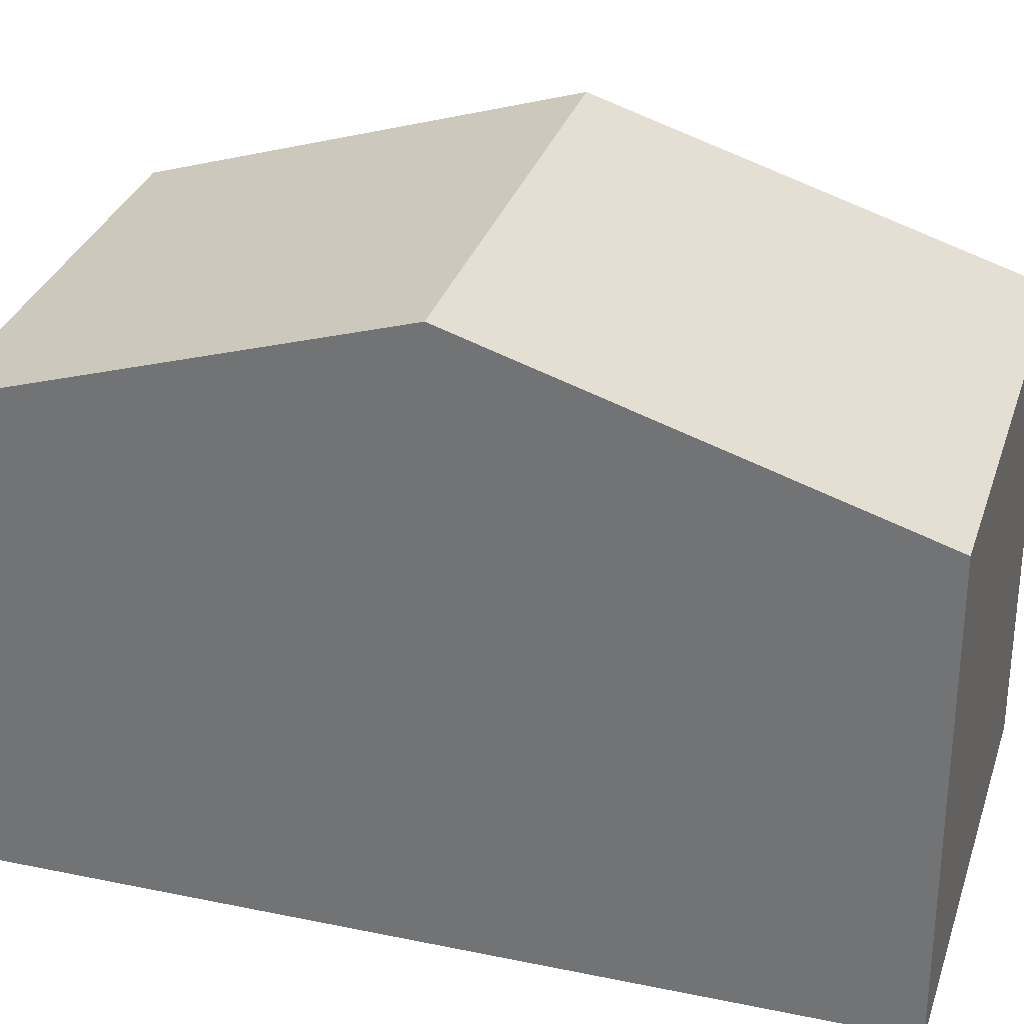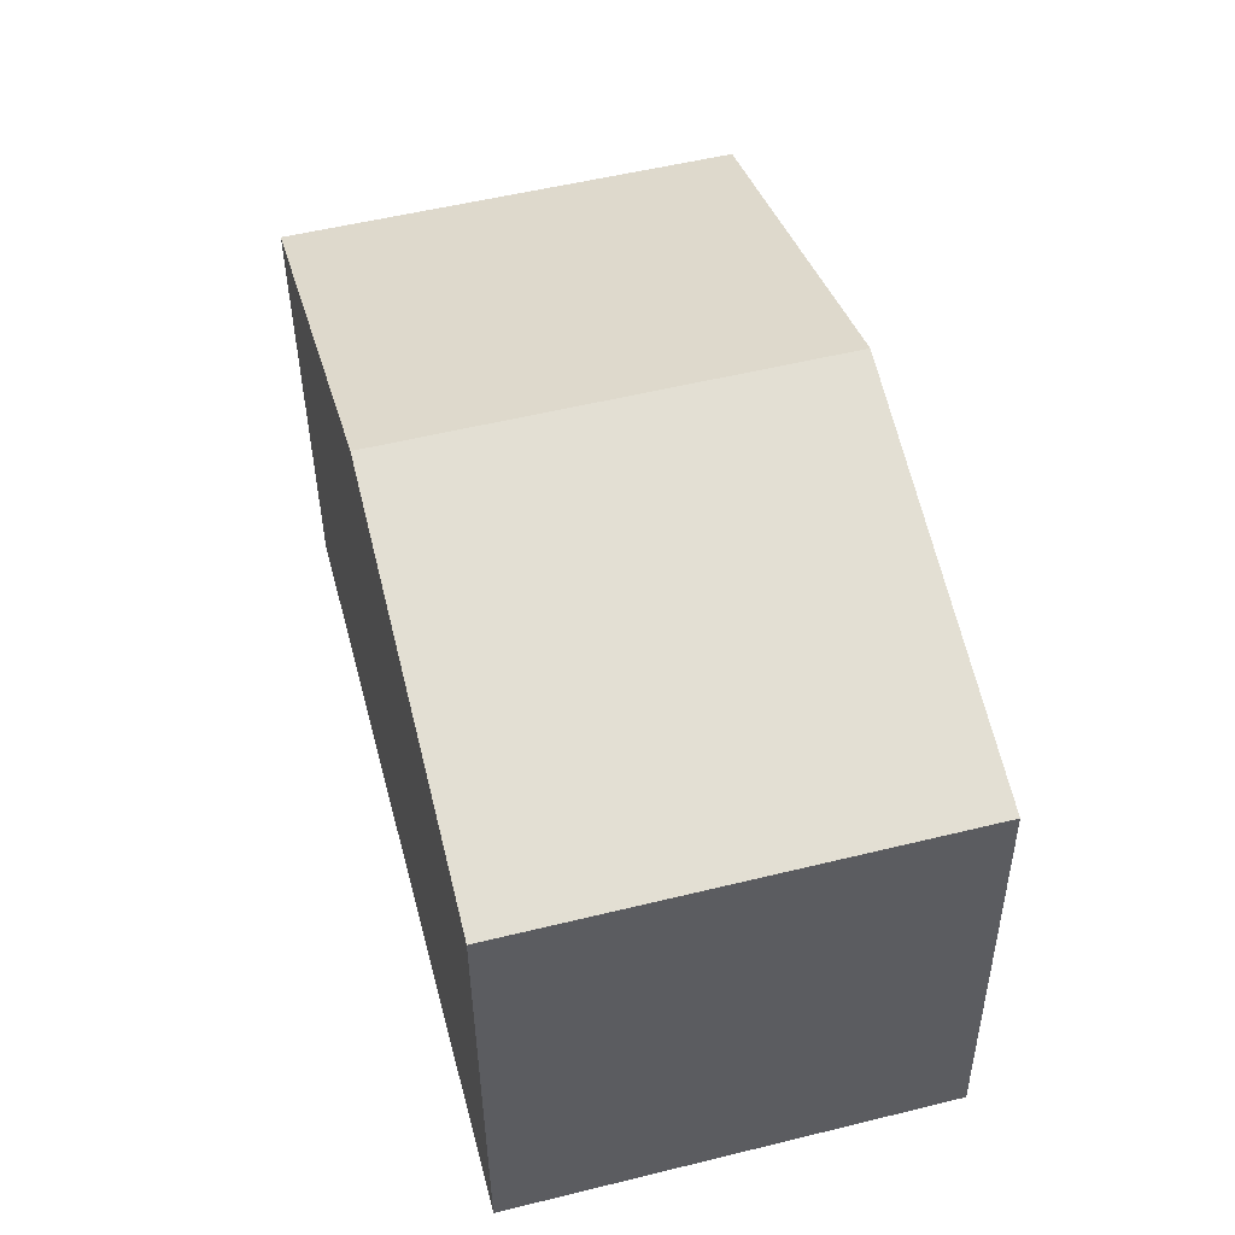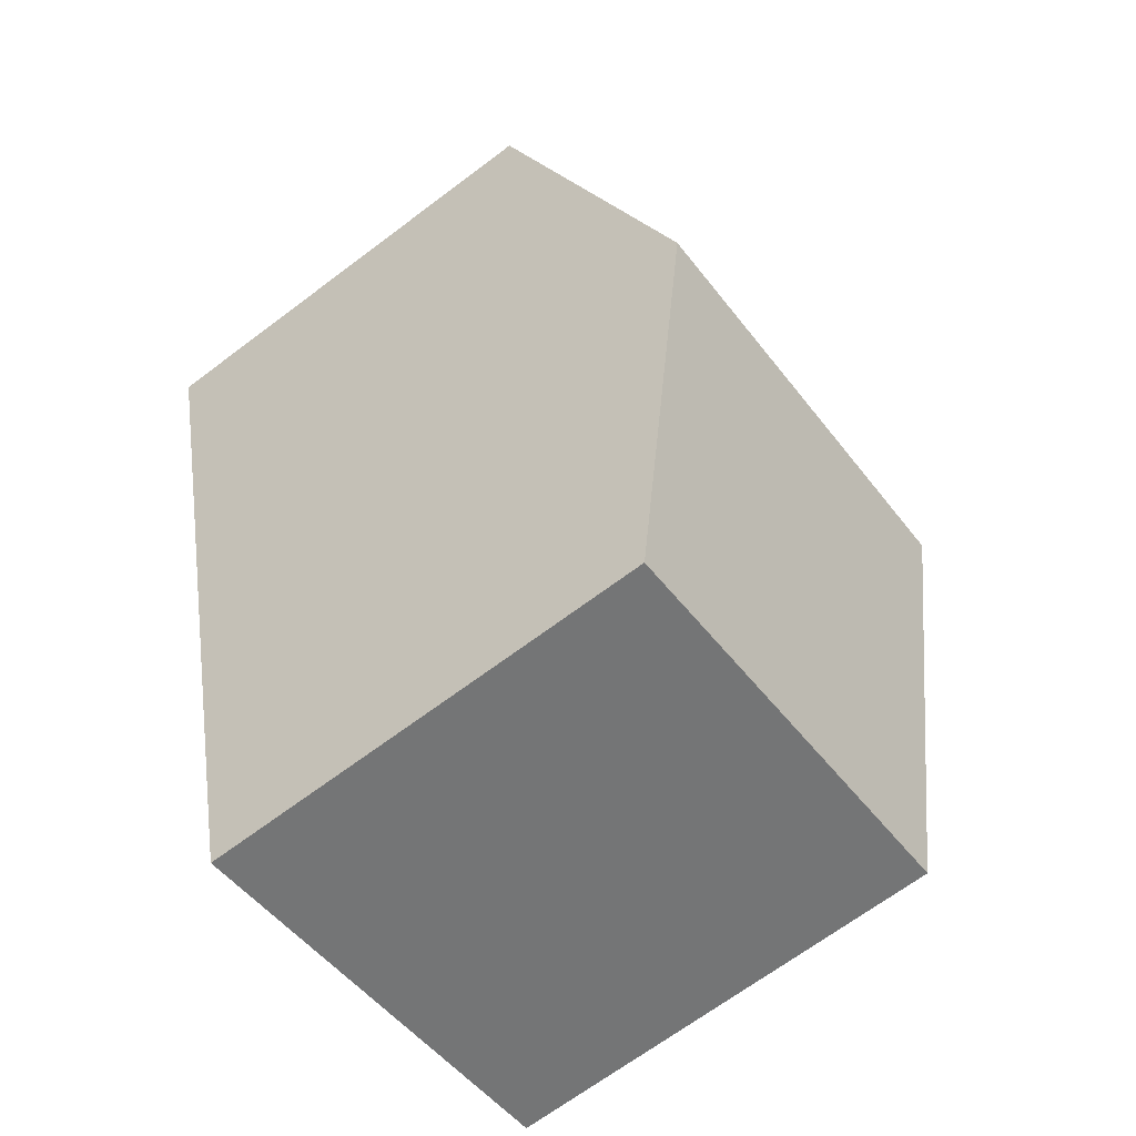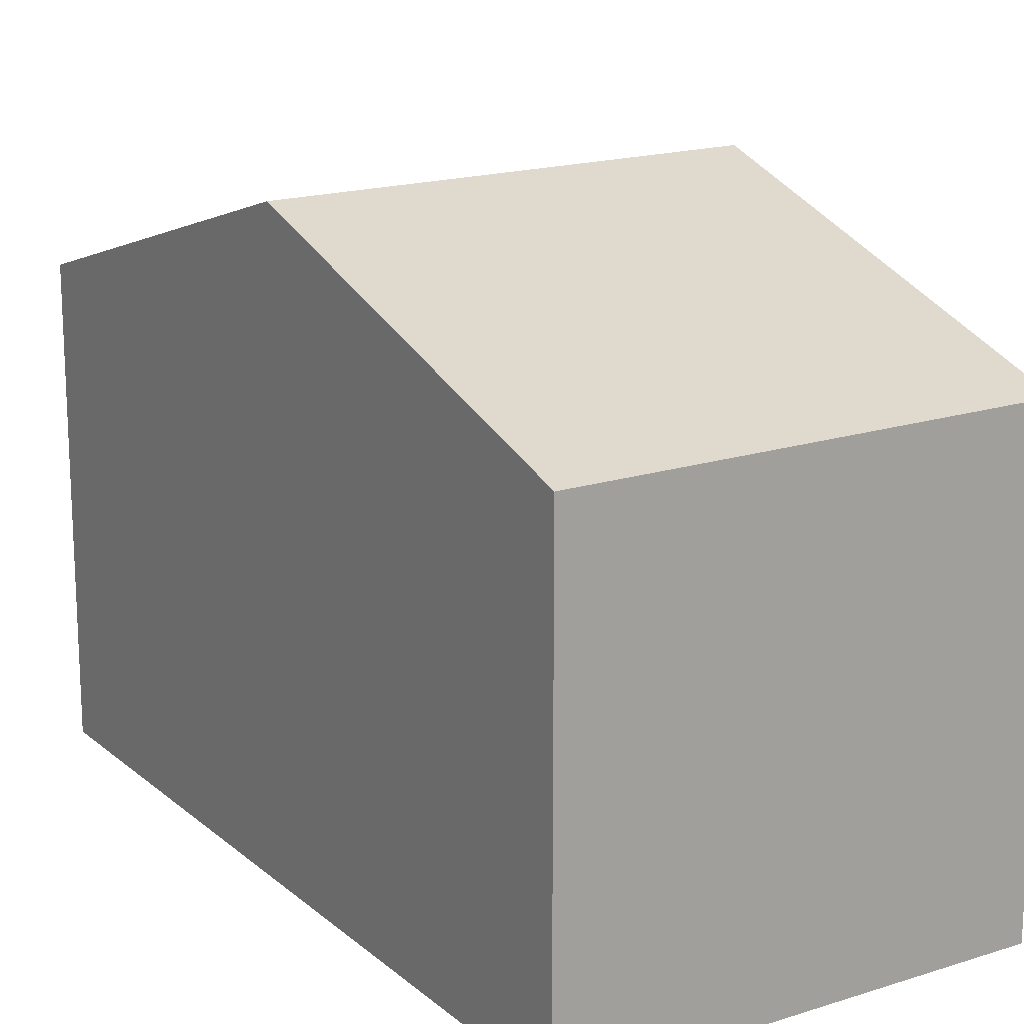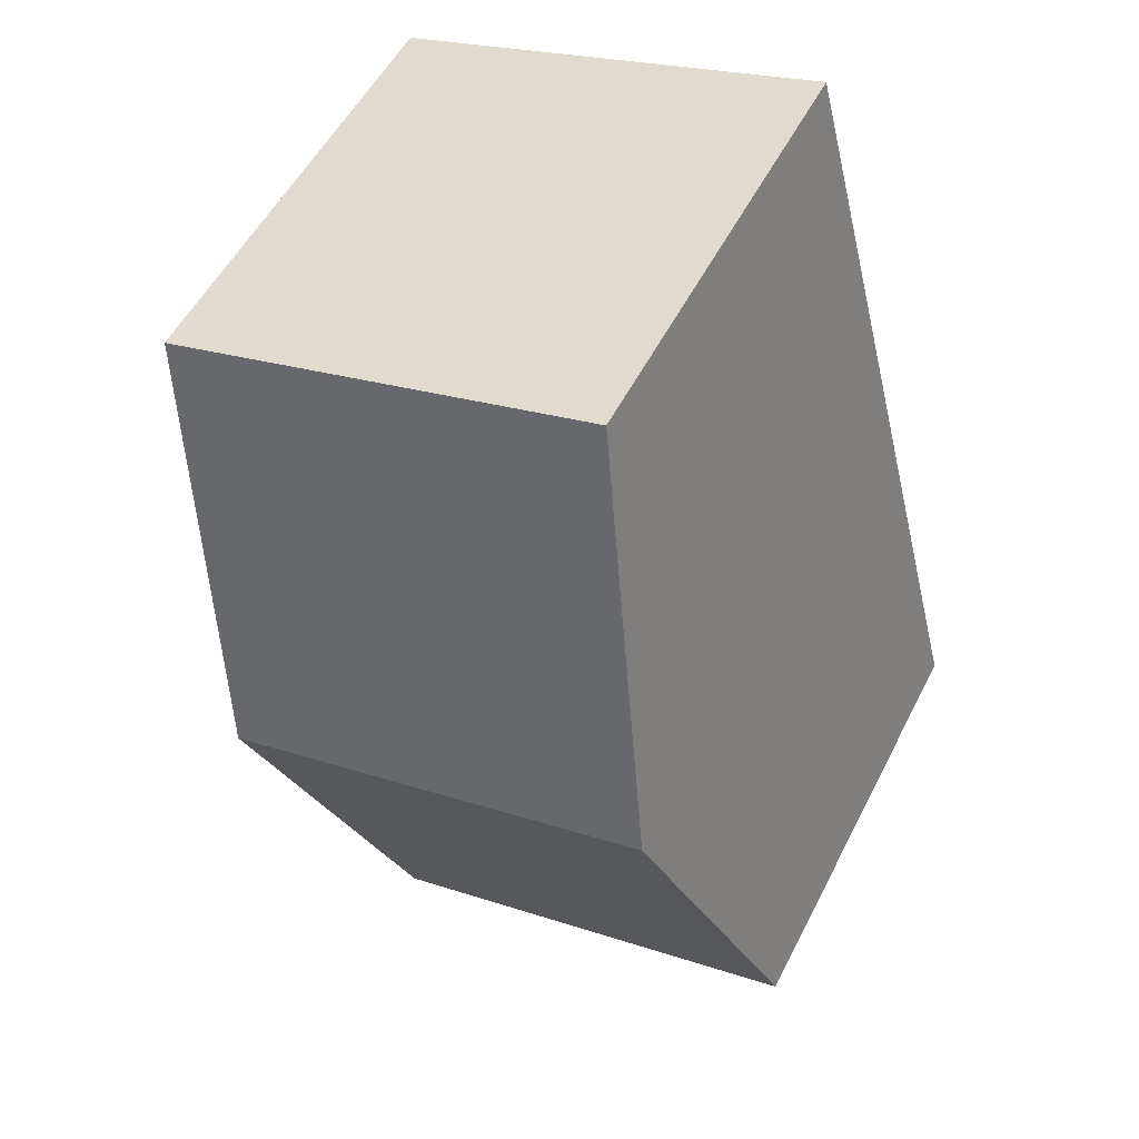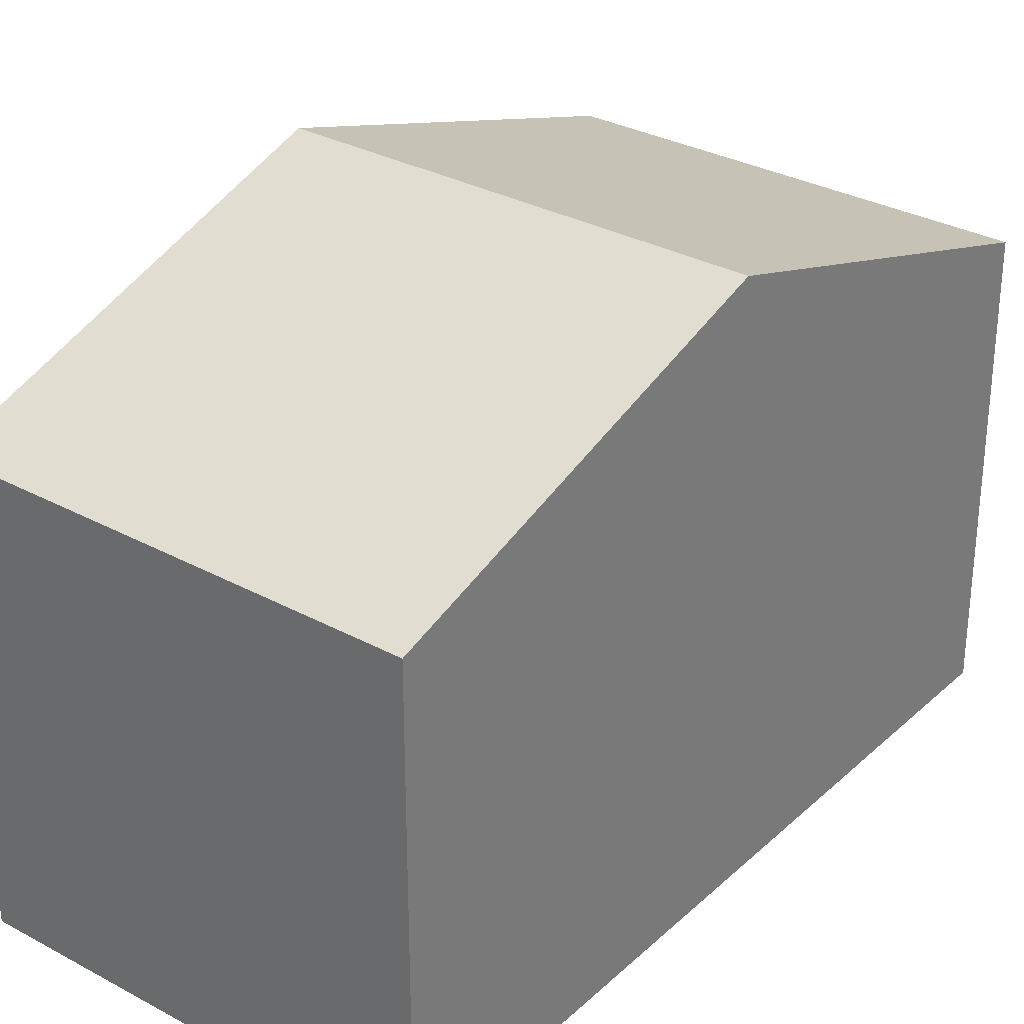
<metadata>
{"format":"obj","ext":"obj","renderer":"f3d","projection":"perspective","resolution":1024,"background":"white","views":[{"elev":30.9,"azim":121.3,"up":"+Y"},{"elev":-39.0,"azim":-179.5,"up":"+Z"},{"elev":-67.9,"azim":127.0,"up":"+Z"},{"elev":17.6,"azim":-17.6,"up":"+Y"},{"elev":53.1,"azim":-153.5,"up":"+Z"},{"elev":31.2,"azim":-127.4,"up":"+Y"}]}
</metadata>
<code>
v  1.596 8.985 6.123
v  9.911 7.005 10.47
v  8.315 8.985 4.344
v  3.193 7.005 12.25
v  0 7.005 4.289e-16
v  6.719 7.005 -1.779
v  6.719 1.089e-16 -1.779
v  8.315 -2.66e-16 4.344
v  9.911 -6.409e-16 10.47
v  0 0 0
v  1.596 -3.749e-16 6.123
v  3.193 -7.499e-16 12.25
g defaultobject
f 1 2 3
f 2 1 4
f 5 3 6
f 3 5 1
f 3 7 6
f 7 3 2
f 7 2 8
f 8 2 9
f 7 5 6
f 5 7 10
f 10 1 5
f 1 10 4
f 4 10 11
f 4 11 12
f 12 2 4
f 2 12 9
f 8 10 7
f 10 8 9
f 10 9 11
f 11 9 12

</code>
